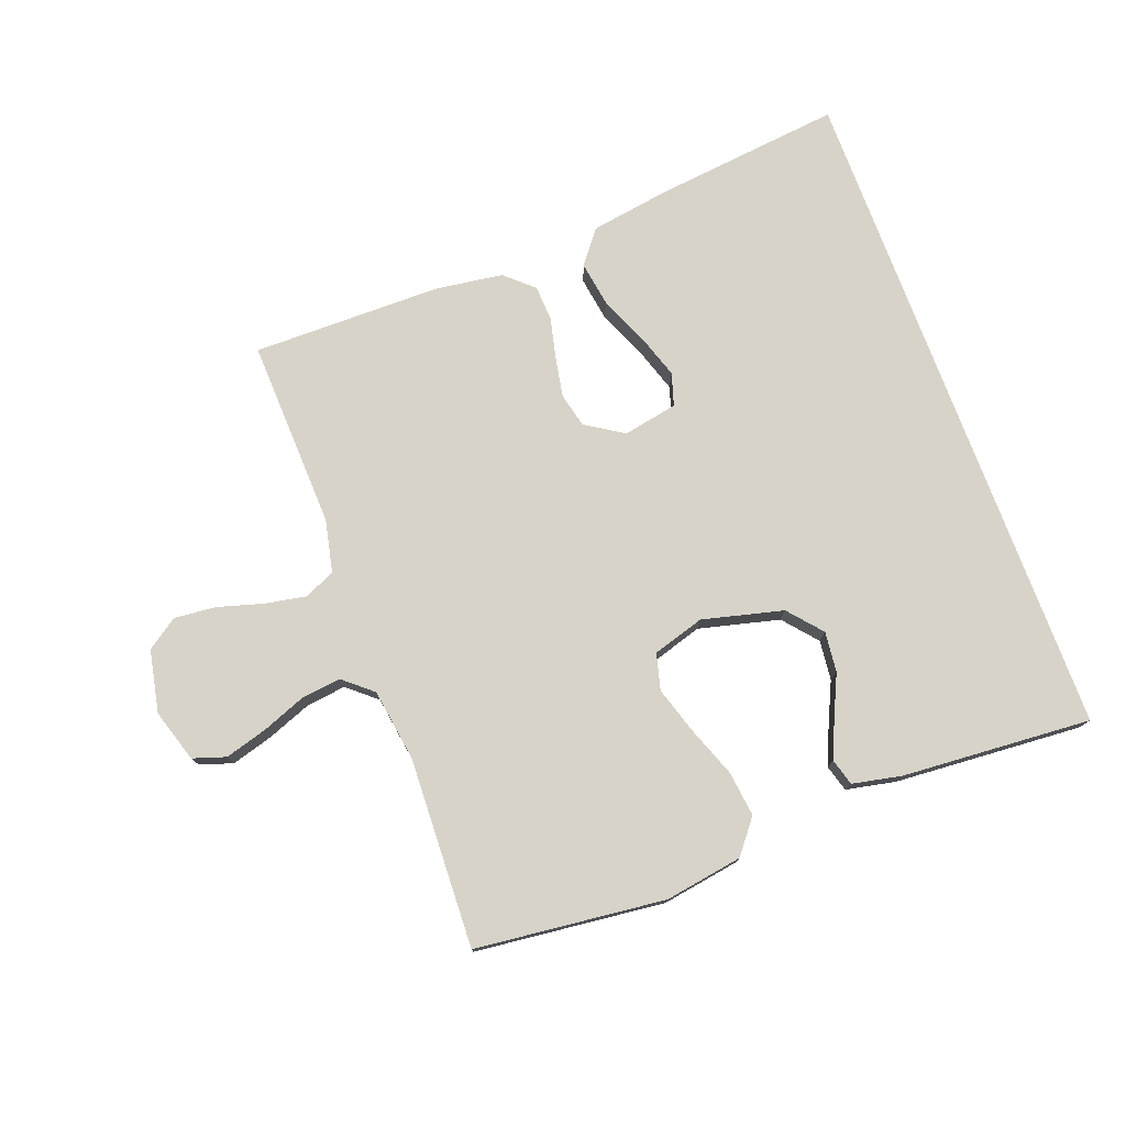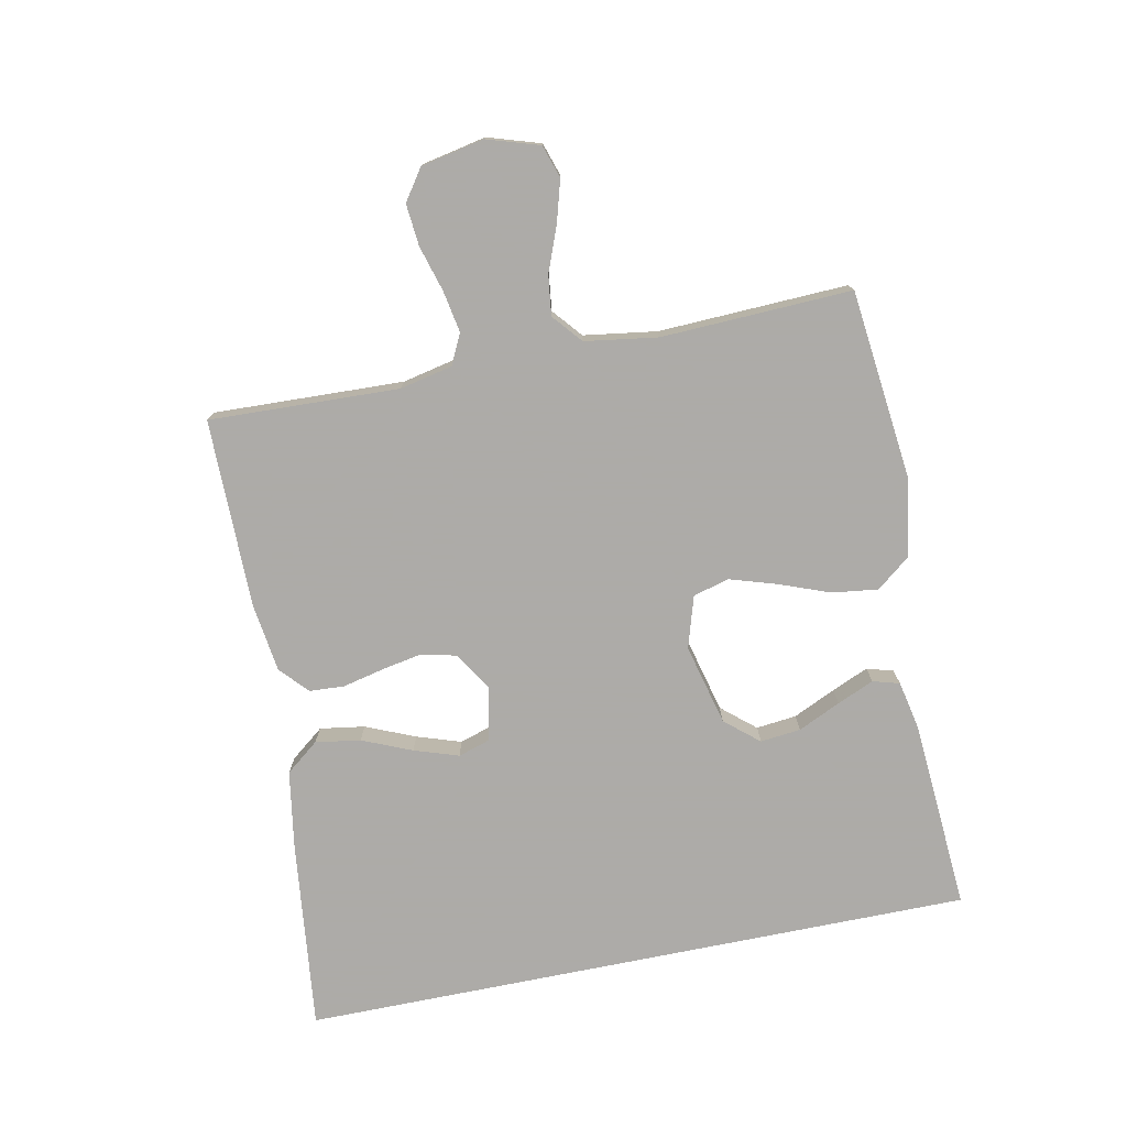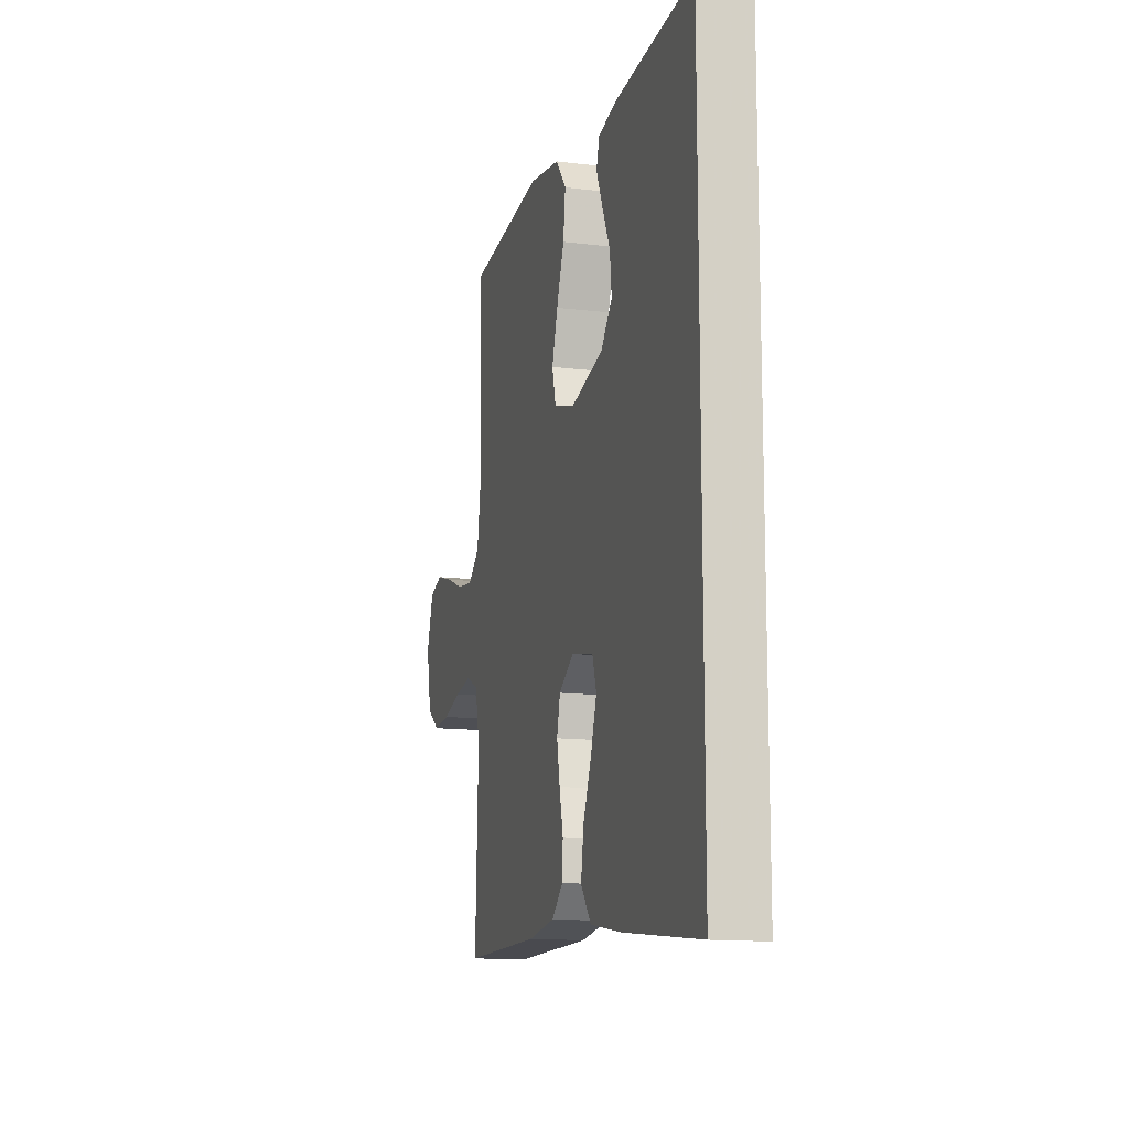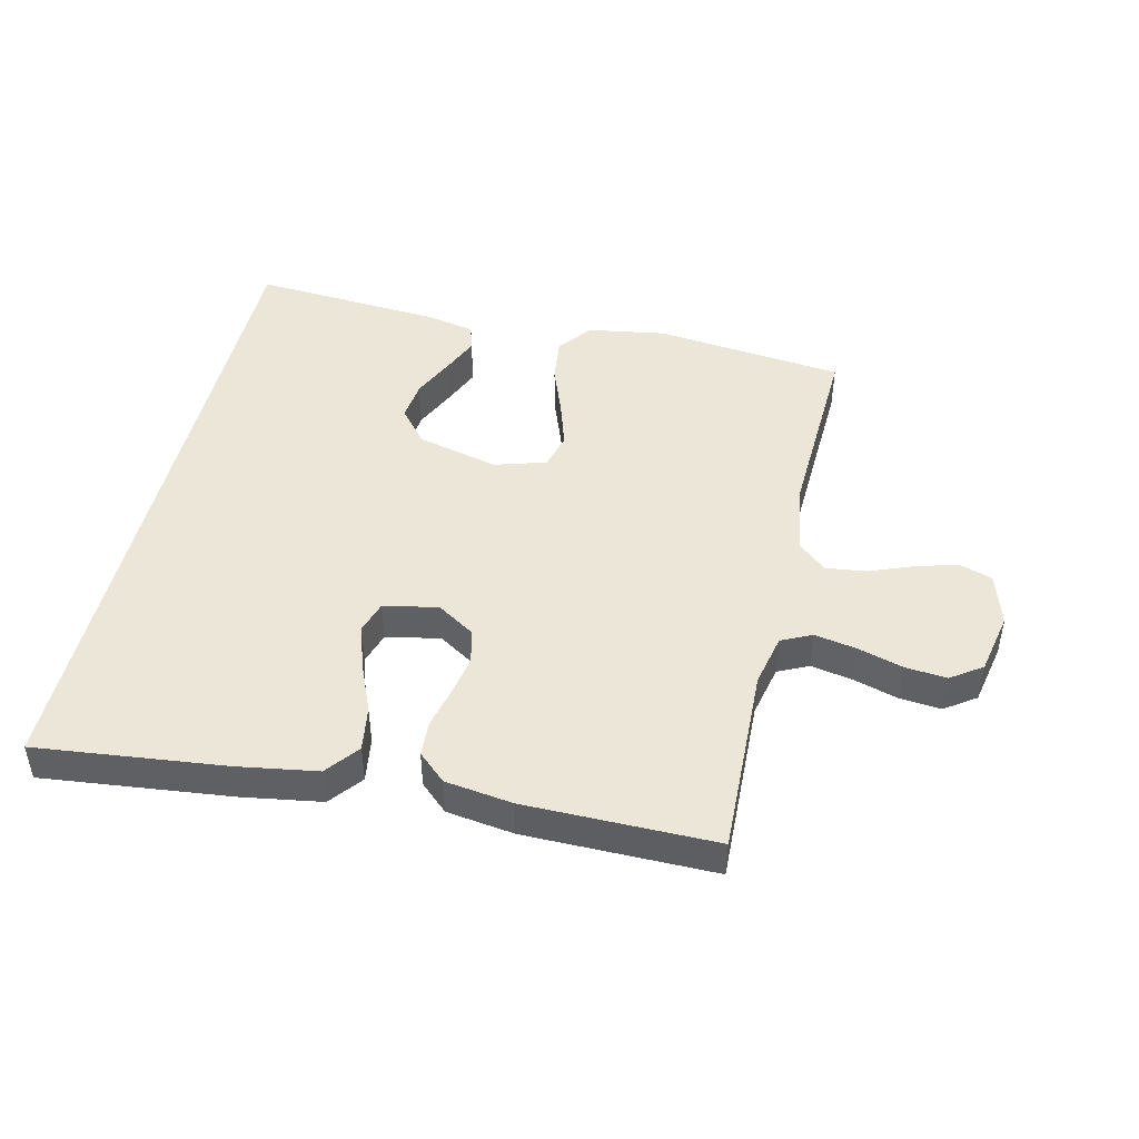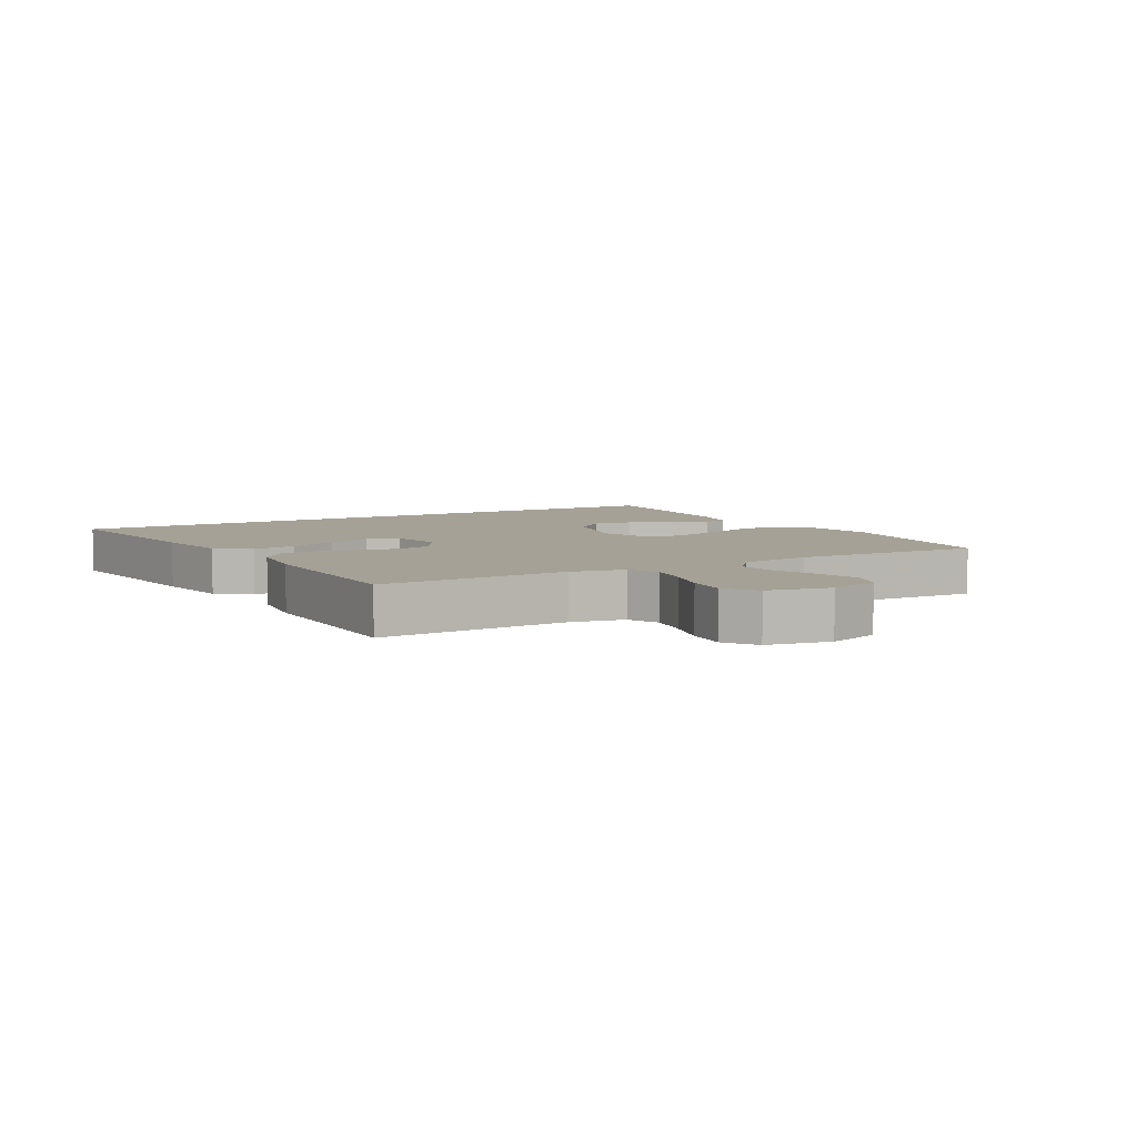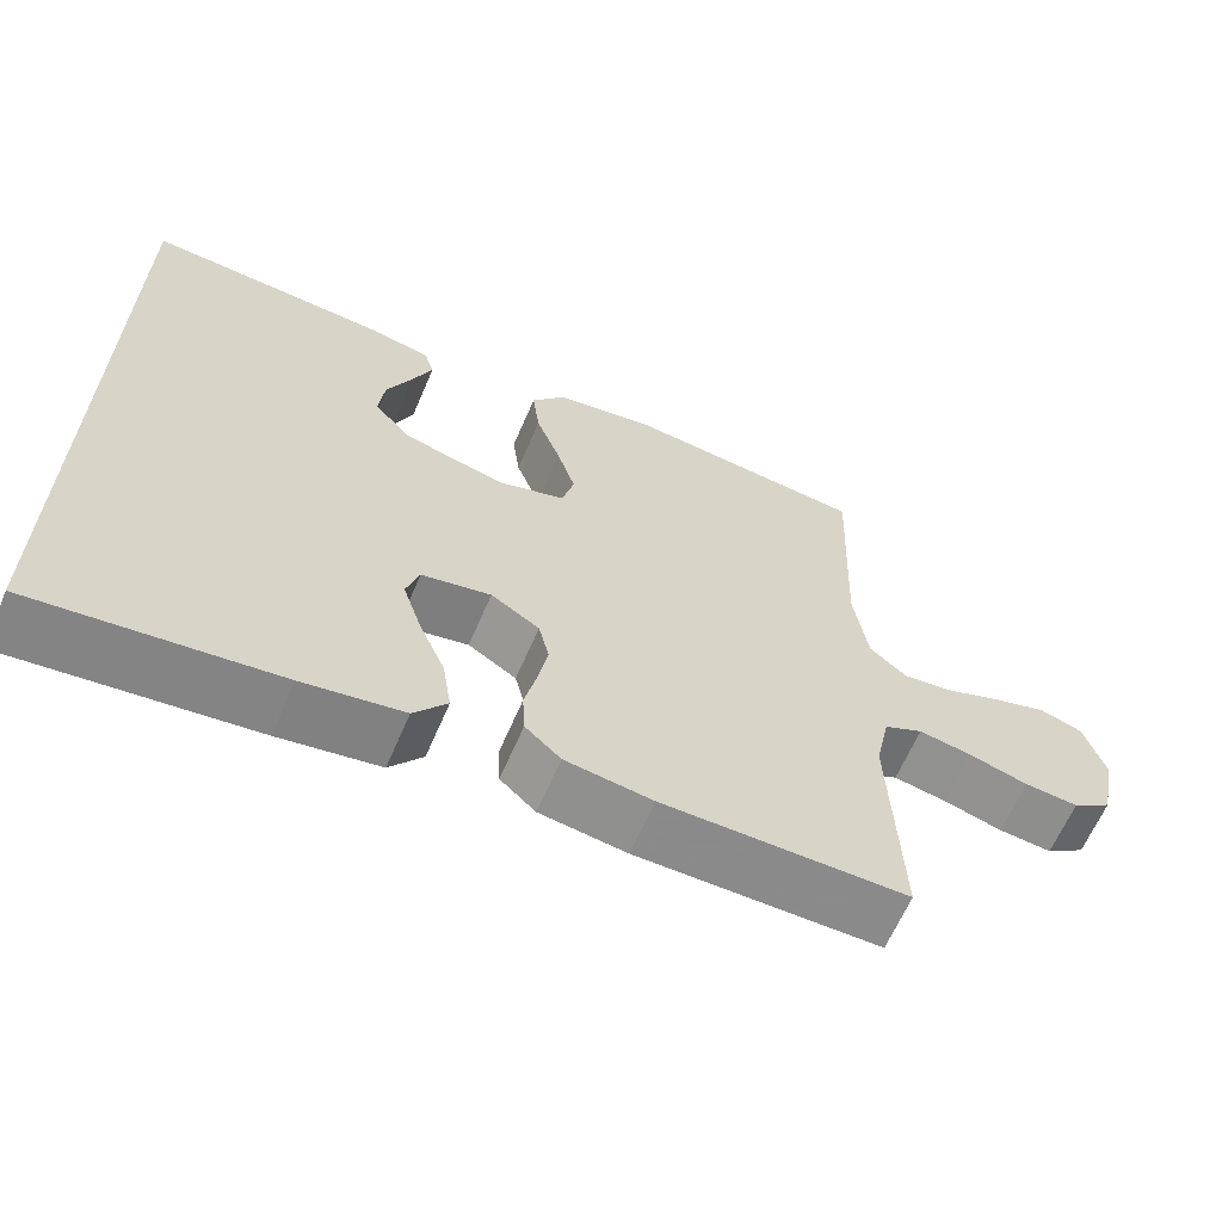
<metadata>
{"format":"obj","ext":"obj","renderer":"f3d","projection":"perspective","resolution":1024,"background":"white","views":[{"elev":76.7,"azim":-20.4,"up":"+Y"},{"elev":-76.5,"azim":-78.6,"up":"+Y"},{"elev":-13.5,"azim":74.4,"up":"+Z"},{"elev":46.3,"azim":-166.8,"up":"+Y"},{"elev":6.0,"azim":-119.9,"up":"+Y"},{"elev":-63.6,"azim":156.8,"up":"+Z"}]}
</metadata>
<code>
v 0.5 0.07 0.505
v 0.5 0.07 -0.56
v 0.2 0.07 -0.526
v 0.076 0.07 -0.506
v 0.035 0.07 -0.454
v 0.046 0.07 -0.383
v 0.079 0.07 -0.305
v 0.102 0.07 -0.235
v 0.086 0.07 -0.184
v 0 0.07 -0.167
v -0.06 0.07 -0.205
v -0.073 0.07 -0.26
v -0.061 0.07 -0.324
v -0.046 0.07 -0.388
v -0.049 0.07 -0.444
v -0.093 0.07 -0.484
v -0.2 0.07 -0.499
v -0.5 0.07 -0.5
v -0.489 0.07 -0.2
v -0.507 0.07 -0.117
v -0.555 0.07 -0.094
v -0.621 0.07 -0.106
v -0.693 0.07 -0.127
v -0.759 0.07 -0.133
v -0.808 0.07 -0.099
v -0.828 0.07 0
v -0.802 0.07 0.083
v -0.75 0.07 0.1
v -0.684 0.07 0.081
v -0.614 0.07 0.054
v -0.551 0.07 0.046
v -0.505 0.07 0.085
v -0.488 0.07 0.2
v -0.5 0.07 0.5
v -0.2 0.07 0.533
v -0.077 0.07 0.513
v -0.035 0.07 0.46
v -0.044 0.07 0.388
v -0.074 0.07 0.308
v -0.097 0.07 0.234
v -0.082 0.07 0.177
v 0 0.07 0.152
v 0.128 0.07 0.184
v 0.173 0.07 0.237
v 0.166 0.07 0.301
v 0.135 0.07 0.368
v 0.11 0.07 0.426
v 0.122 0.07 0.468
v 0.2 0.07 0.484
v 0.5 0 0.505
v 0.5 0 -0.56
v 0.2 0 -0.526
v 0.076 0 -0.506
v 0.035 0 -0.454
v 0.046 0 -0.383
v 0.079 0 -0.305
v 0.102 0 -0.235
v 0.086 0 -0.184
v 0 0 -0.167
v -0.06 0 -0.205
v -0.073 0 -0.26
v -0.061 0 -0.324
v -0.046 0 -0.388
v -0.049 0 -0.444
v -0.093 0 -0.484
v -0.2 0 -0.499
v -0.5 0 -0.5
v -0.489 0 -0.2
v -0.507 0 -0.117
v -0.555 0 -0.094
v -0.621 0 -0.106
v -0.693 0 -0.127
v -0.759 0 -0.133
v -0.808 0 -0.099
v -0.828 0 0
v -0.802 0 0.083
v -0.75 0 0.1
v -0.684 0 0.081
v -0.614 0 0.054
v -0.551 0 0.046
v -0.505 0 0.085
v -0.488 0 0.2
v -0.5 0 0.5
v -0.2 0 0.533
v -0.077 0 0.513
v -0.035 0 0.46
v -0.044 0 0.388
v -0.074 0 0.308
v -0.097 0 0.234
v -0.082 0 0.177
v 0 0 0.152
v 0.128 0 0.184
v 0.173 0 0.237
v 0.166 0 0.301
v 0.135 0 0.368
v 0.11 0 0.426
v 0.122 0 0.468
v 0.2 0 0.484
f 45 46 47 48
f 45 48 49 1
f 36 37 38 39
f 36 39 40
f 33 34 35 36
f 32 33 36 40
f 31 32 40 41
f 27 28 29 30
f 25 26 27 30
f 25 30 31
f 22 23 24 25
f 21 22 25 31
f 20 21 31 41
f 16 17 18 19
f 13 14 15 16
f 12 13 16 19
f 11 12 19 20
f 4 5 6 7
f 4 7 8
f 3 4 8
f 2 3 8 9
f 44 45 1 2
f 11 20 41 42
f 10 11 42 43
f 9 10 43 44
f 2 9 44
f 97 96 95 94
f 50 98 97 94
f 88 87 86 85
f 89 88 85
f 85 84 83 82
f 89 85 82 81
f 90 89 81 80
f 79 78 77 76
f 79 76 75 74
f 80 79 74
f 74 73 72 71
f 80 74 71 70
f 90 80 70 69
f 68 67 66 65
f 65 64 63 62
f 68 65 62 61
f 69 68 61 60
f 56 55 54 53
f 57 56 53
f 57 53 52
f 58 57 52 51
f 51 50 94 93
f 91 90 69 60
f 92 91 60 59
f 93 92 59 58
f 93 58 51
f 1 50 51 2
f 2 51 52 3
f 3 52 53 4
f 4 53 54 5
f 5 54 55 6
f 6 55 56 7
f 7 56 57 8
f 8 57 58 9
f 9 58 59 10
f 10 59 60 11
f 11 60 61 12
f 12 61 62 13
f 13 62 63 14
f 14 63 64 15
f 15 64 65 16
f 16 65 66 17
f 17 66 67 18
f 18 67 68 19
f 19 68 69 20
f 20 69 70 21
f 21 70 71 22
f 22 71 72 23
f 23 72 73 24
f 24 73 74 25
f 25 74 75 26
f 26 75 76 27
f 27 76 77 28
f 28 77 78 29
f 29 78 79 30
f 30 79 80 31
f 31 80 81 32
f 32 81 82 33
f 33 82 83 34
f 34 83 84 35
f 35 84 85 36
f 36 85 86 37
f 37 86 87 38
f 38 87 88 39
f 39 88 89 40
f 40 89 90 41
f 41 90 91 42
f 42 91 92 43
f 43 92 93 44
f 44 93 94 45
f 45 94 95 46
f 46 95 96 47
f 47 96 97 48
f 48 97 98 49
f 49 98 50 1

</code>
